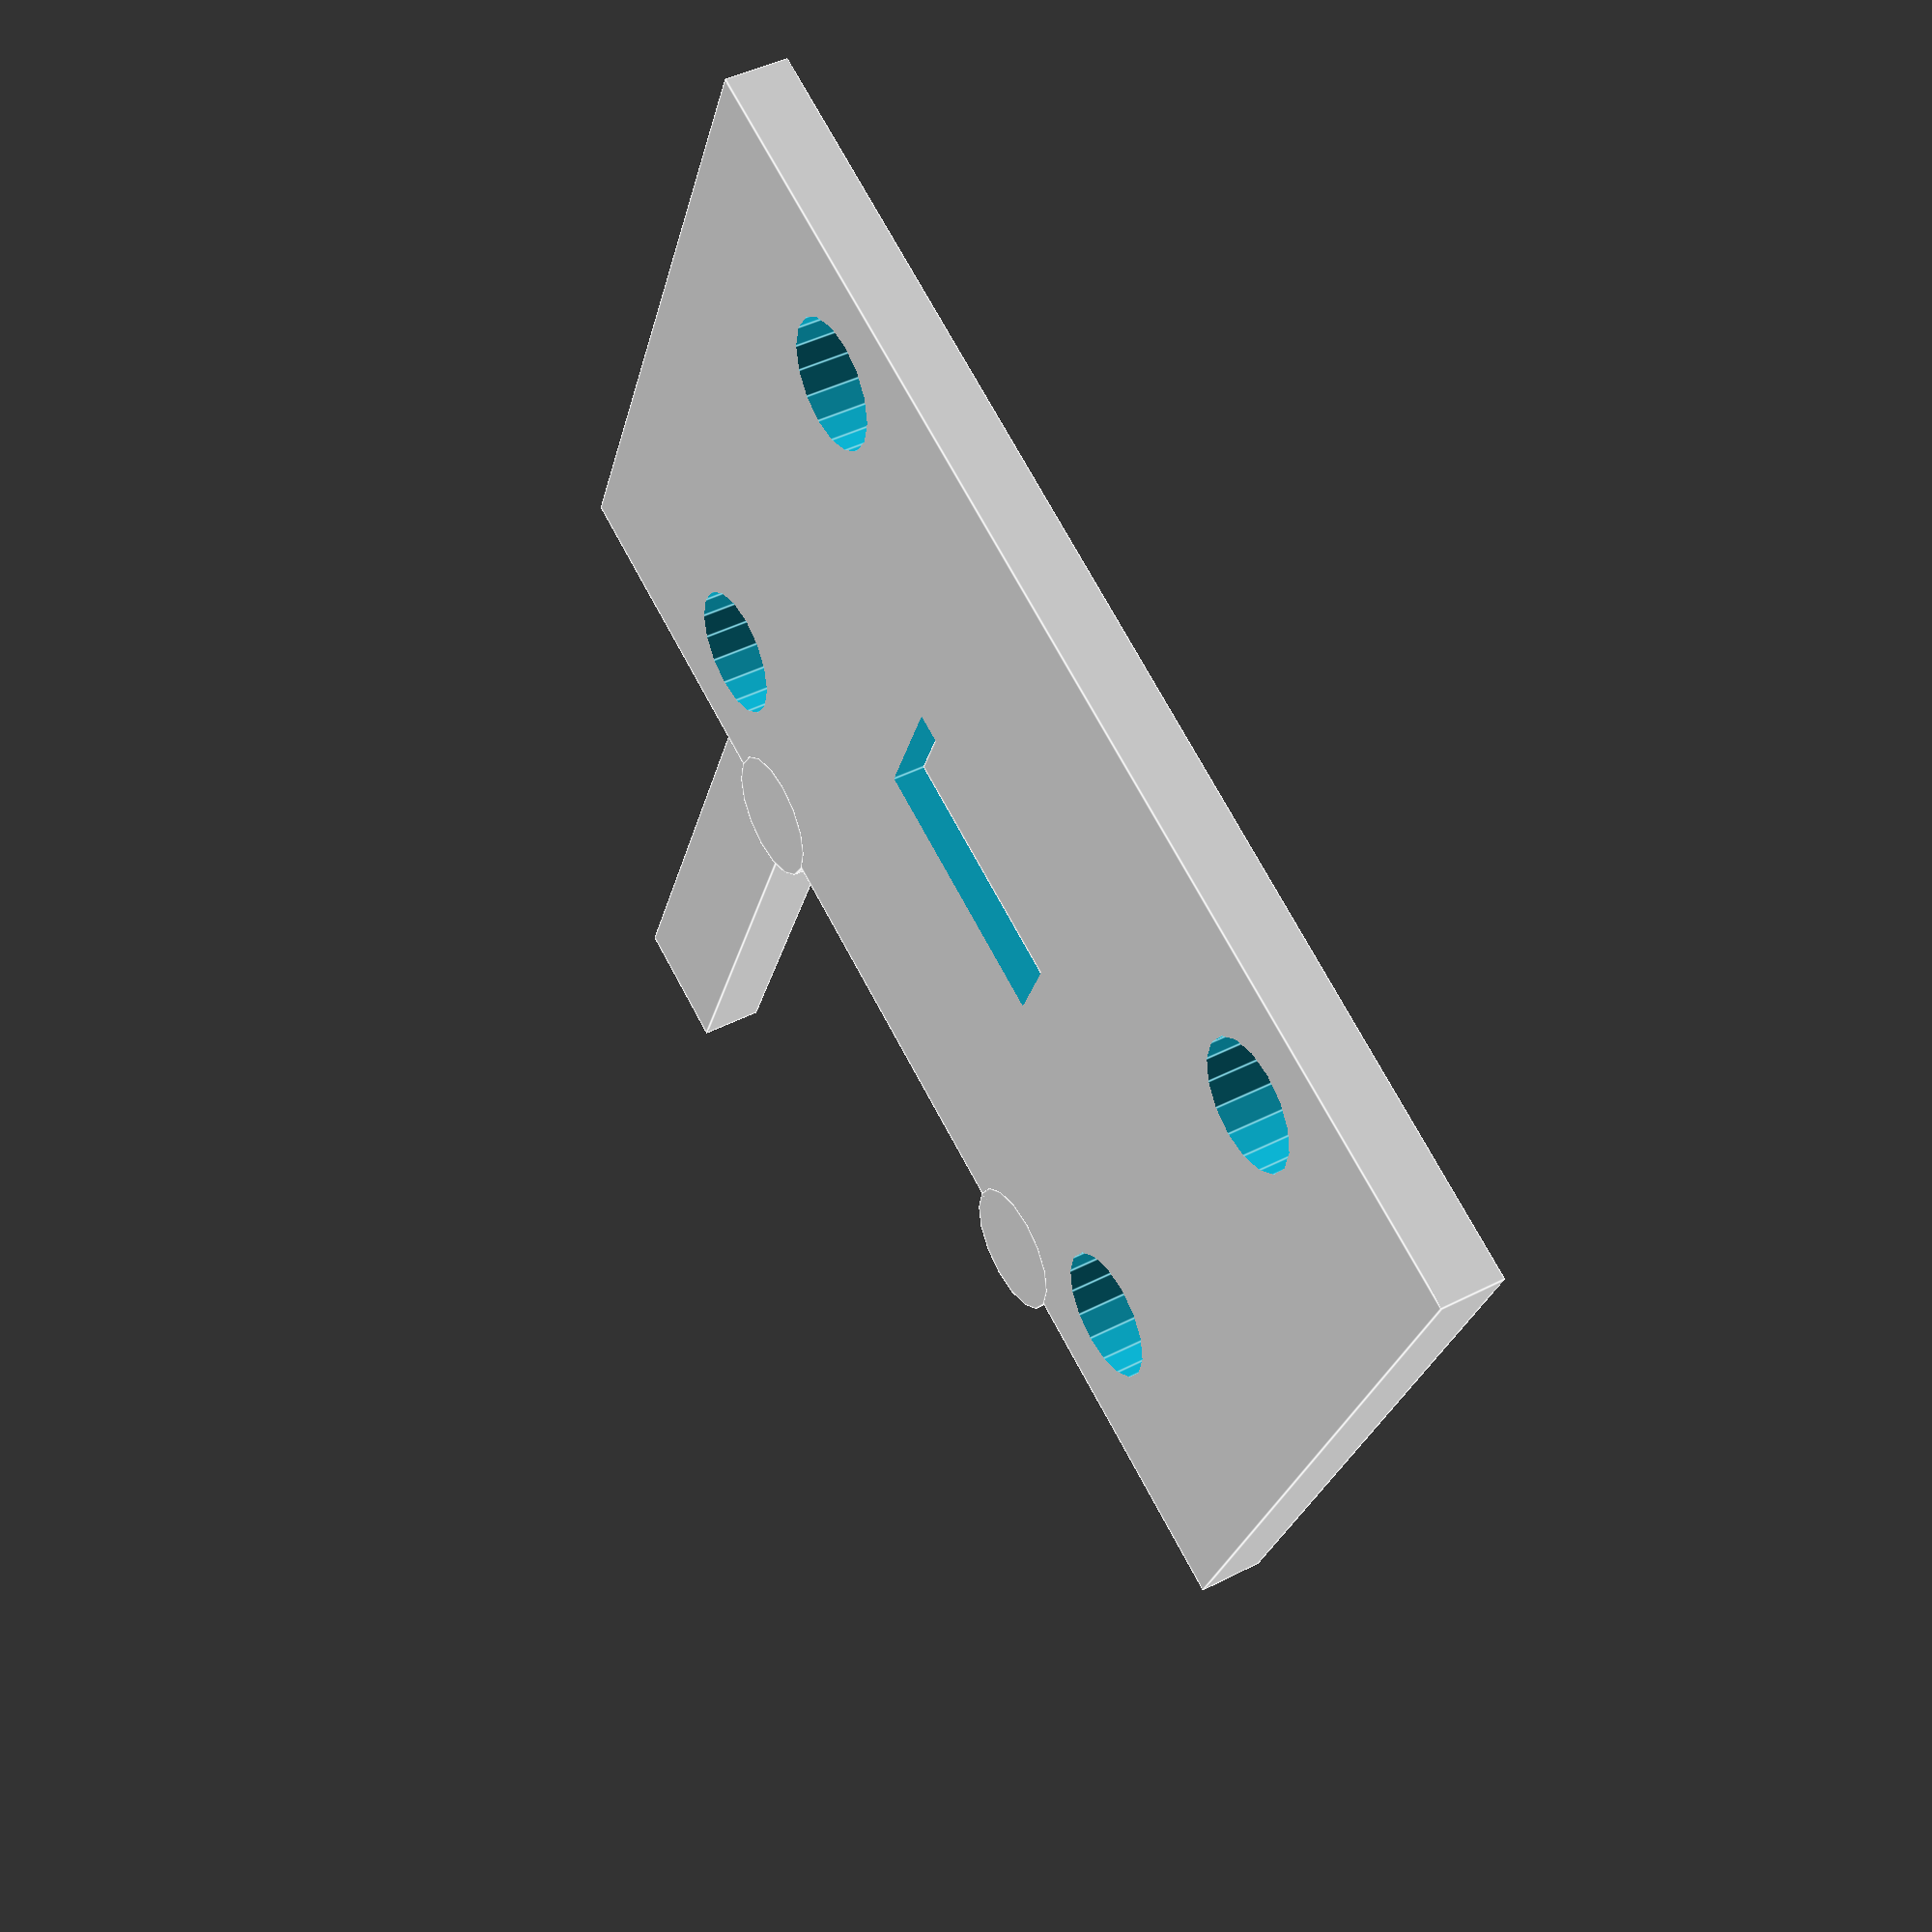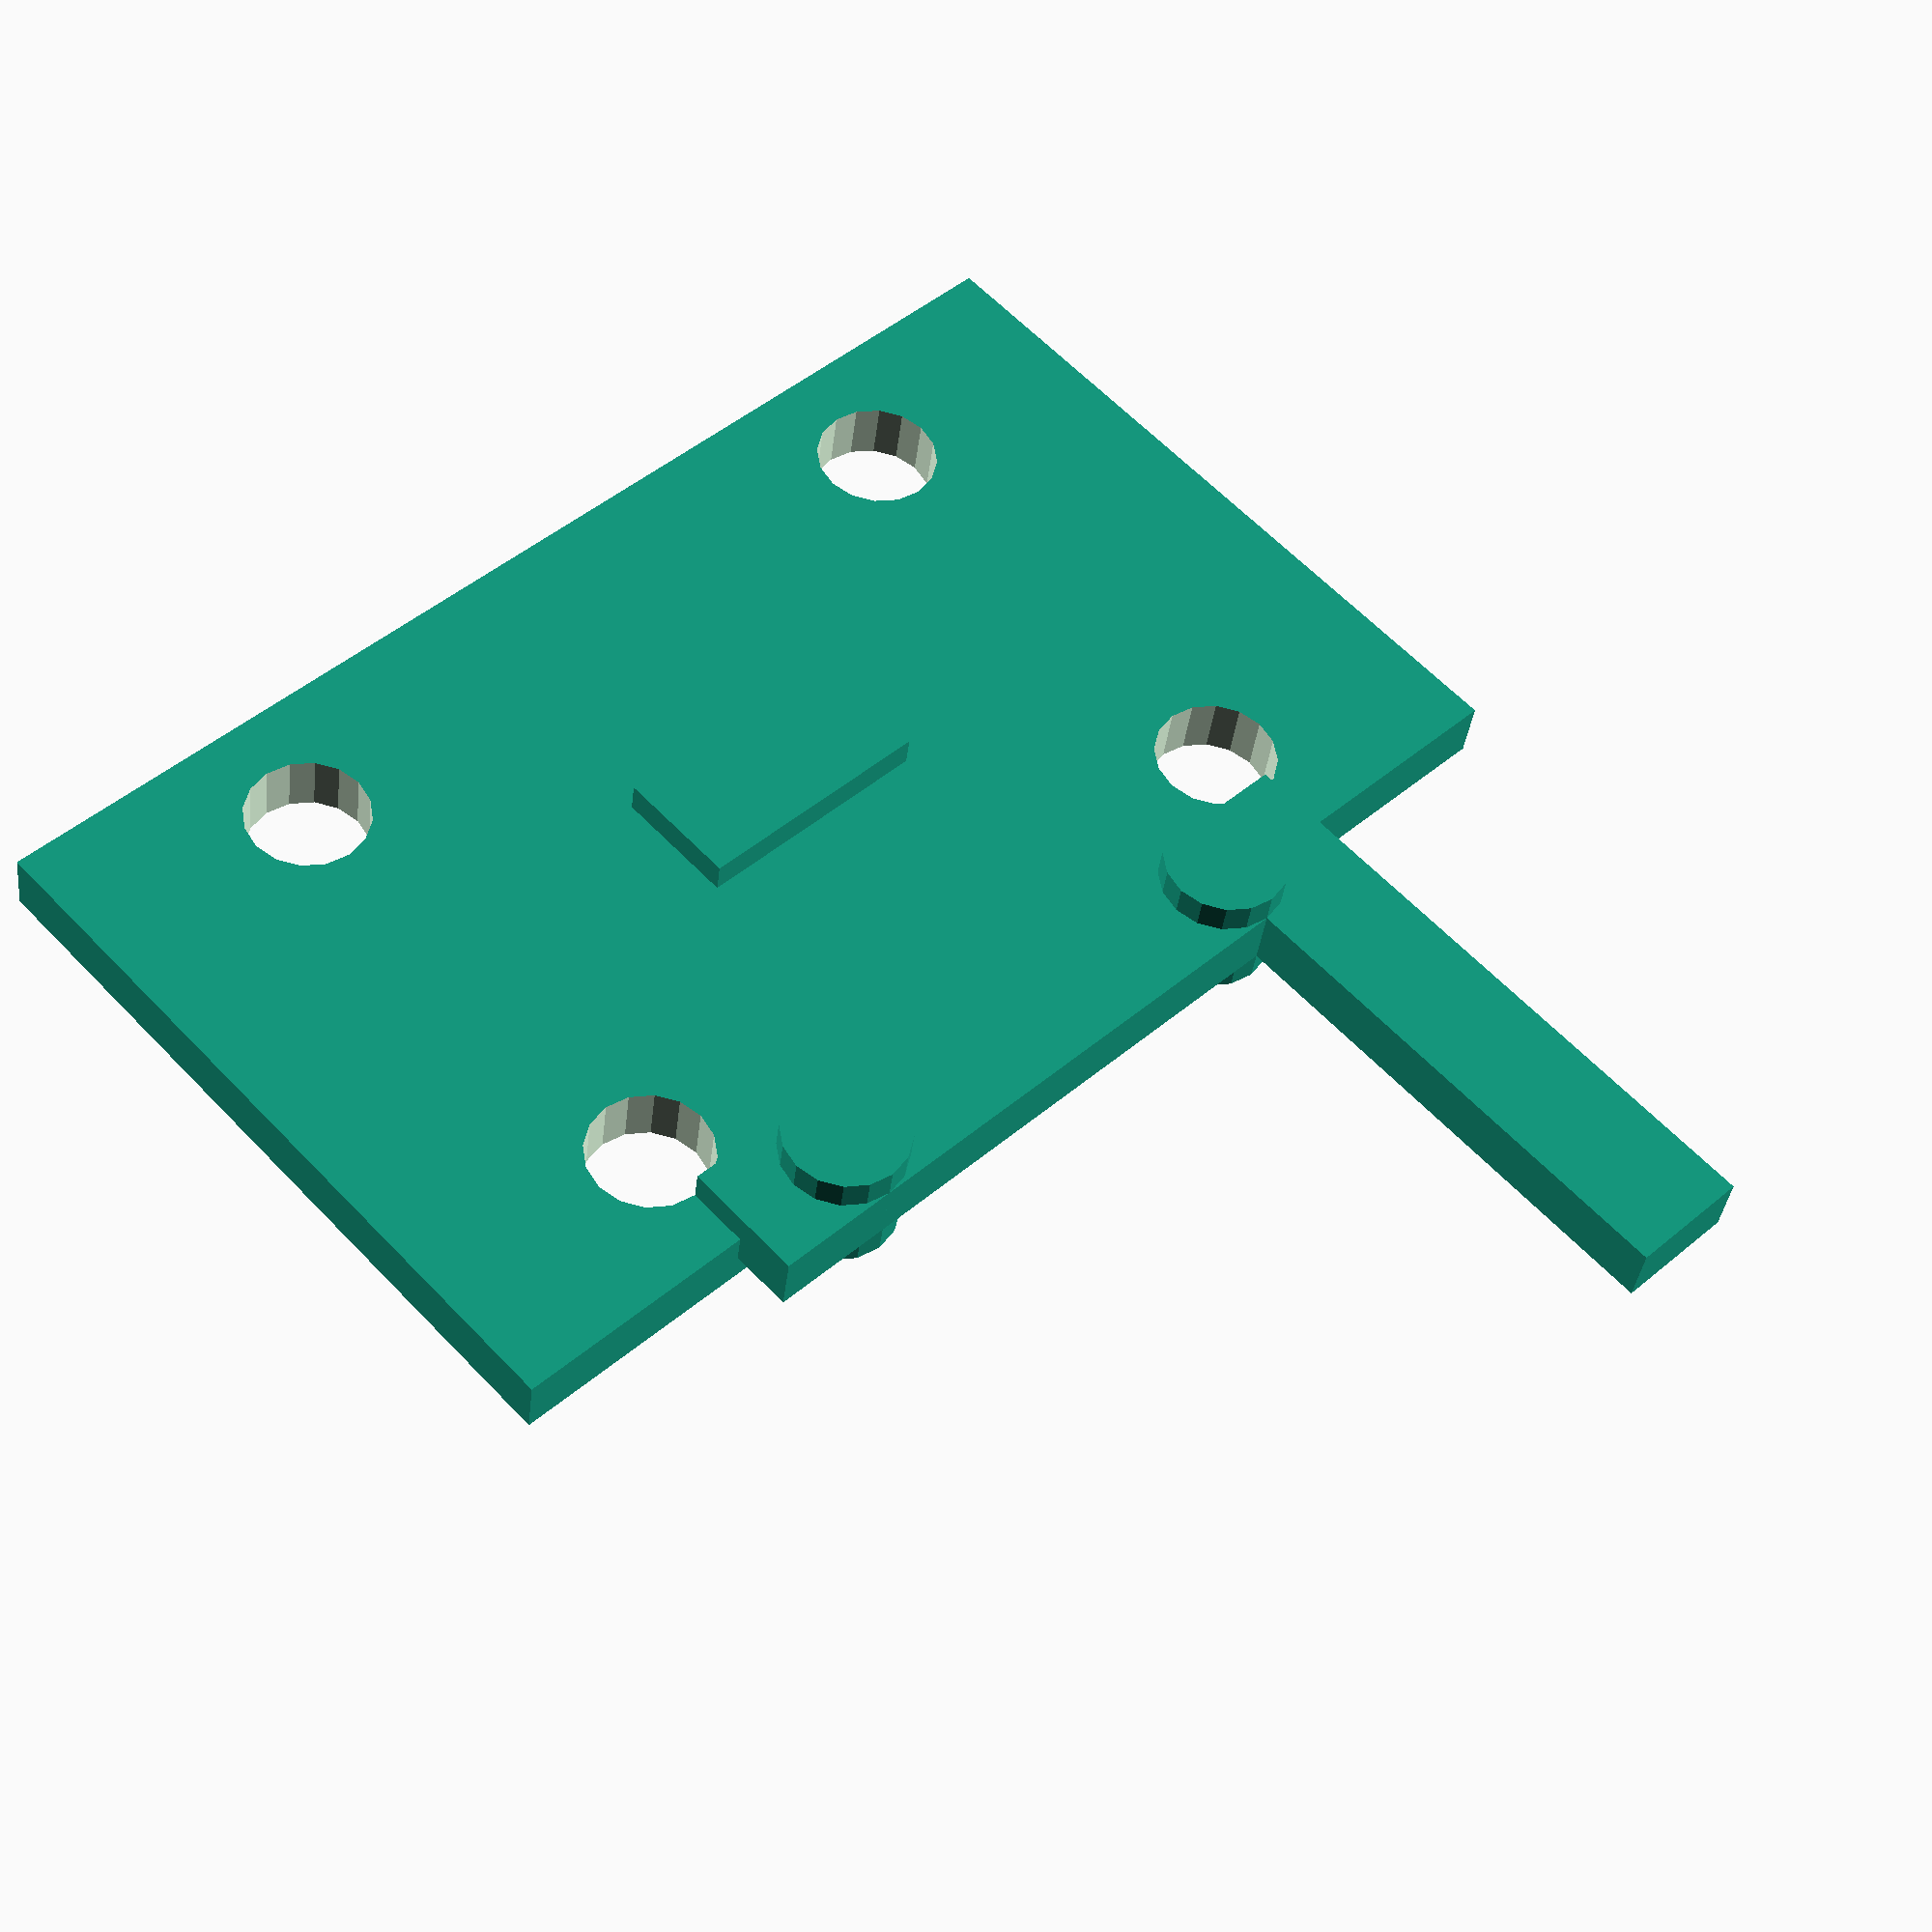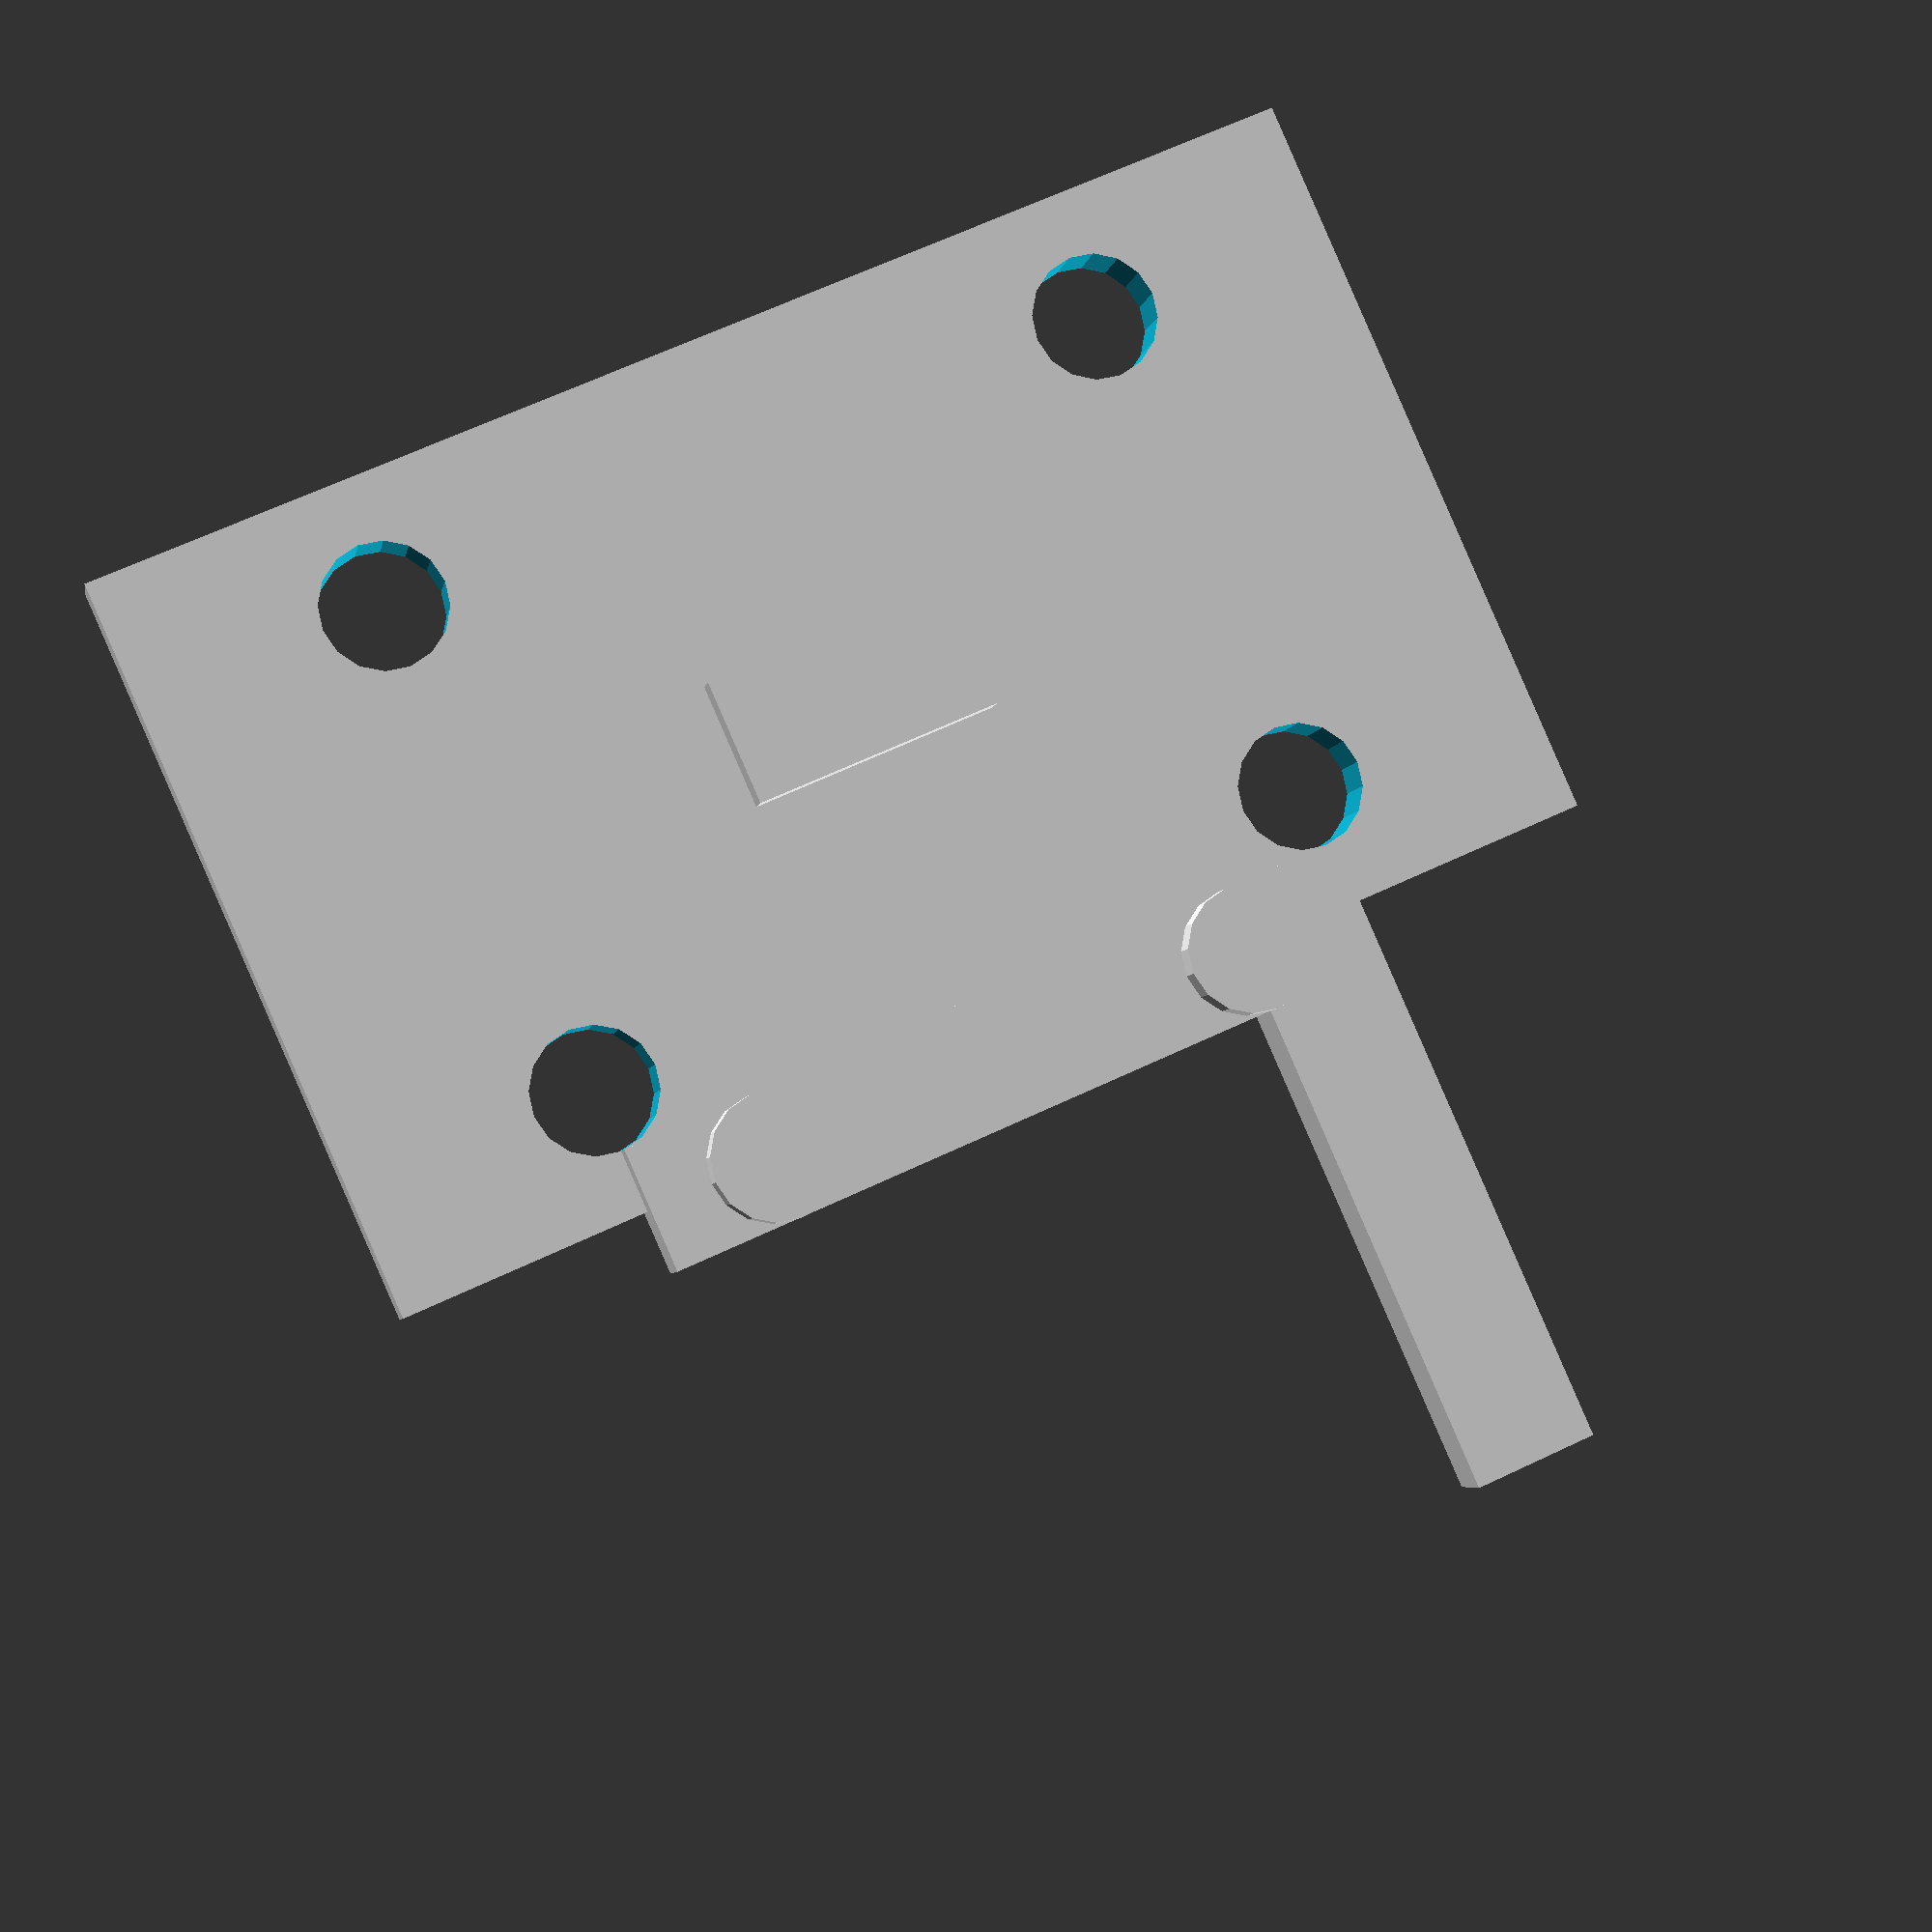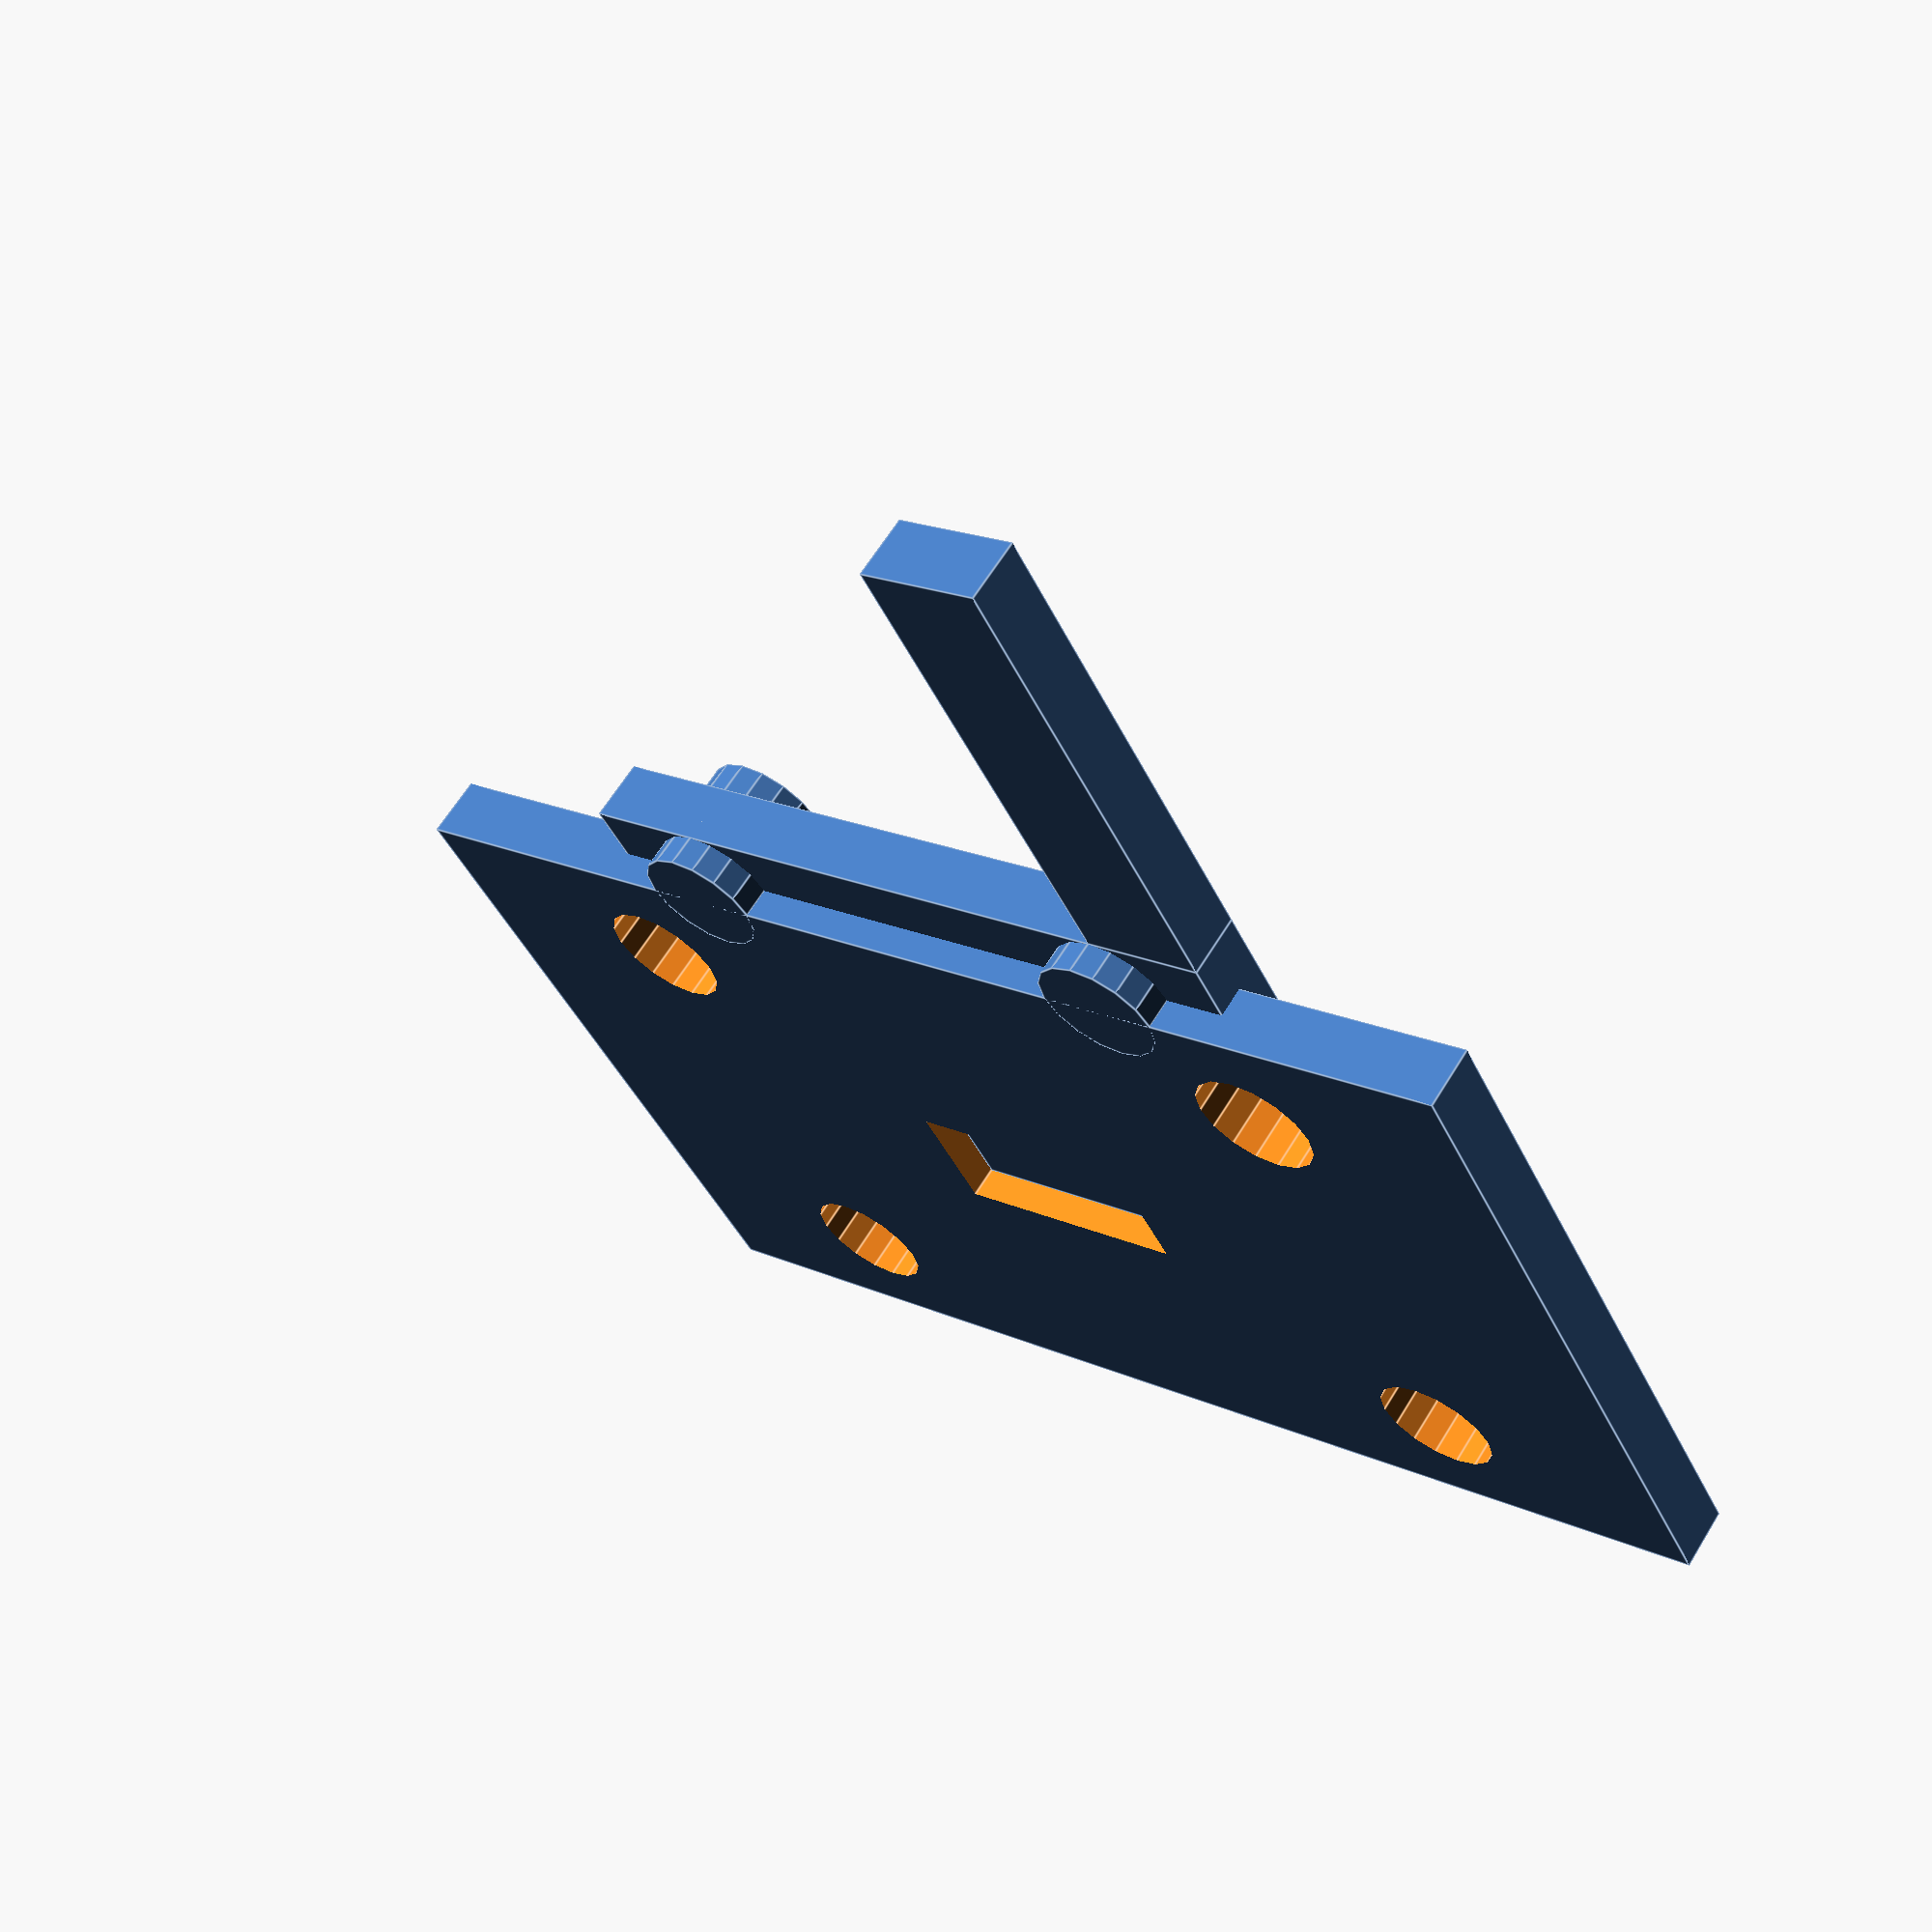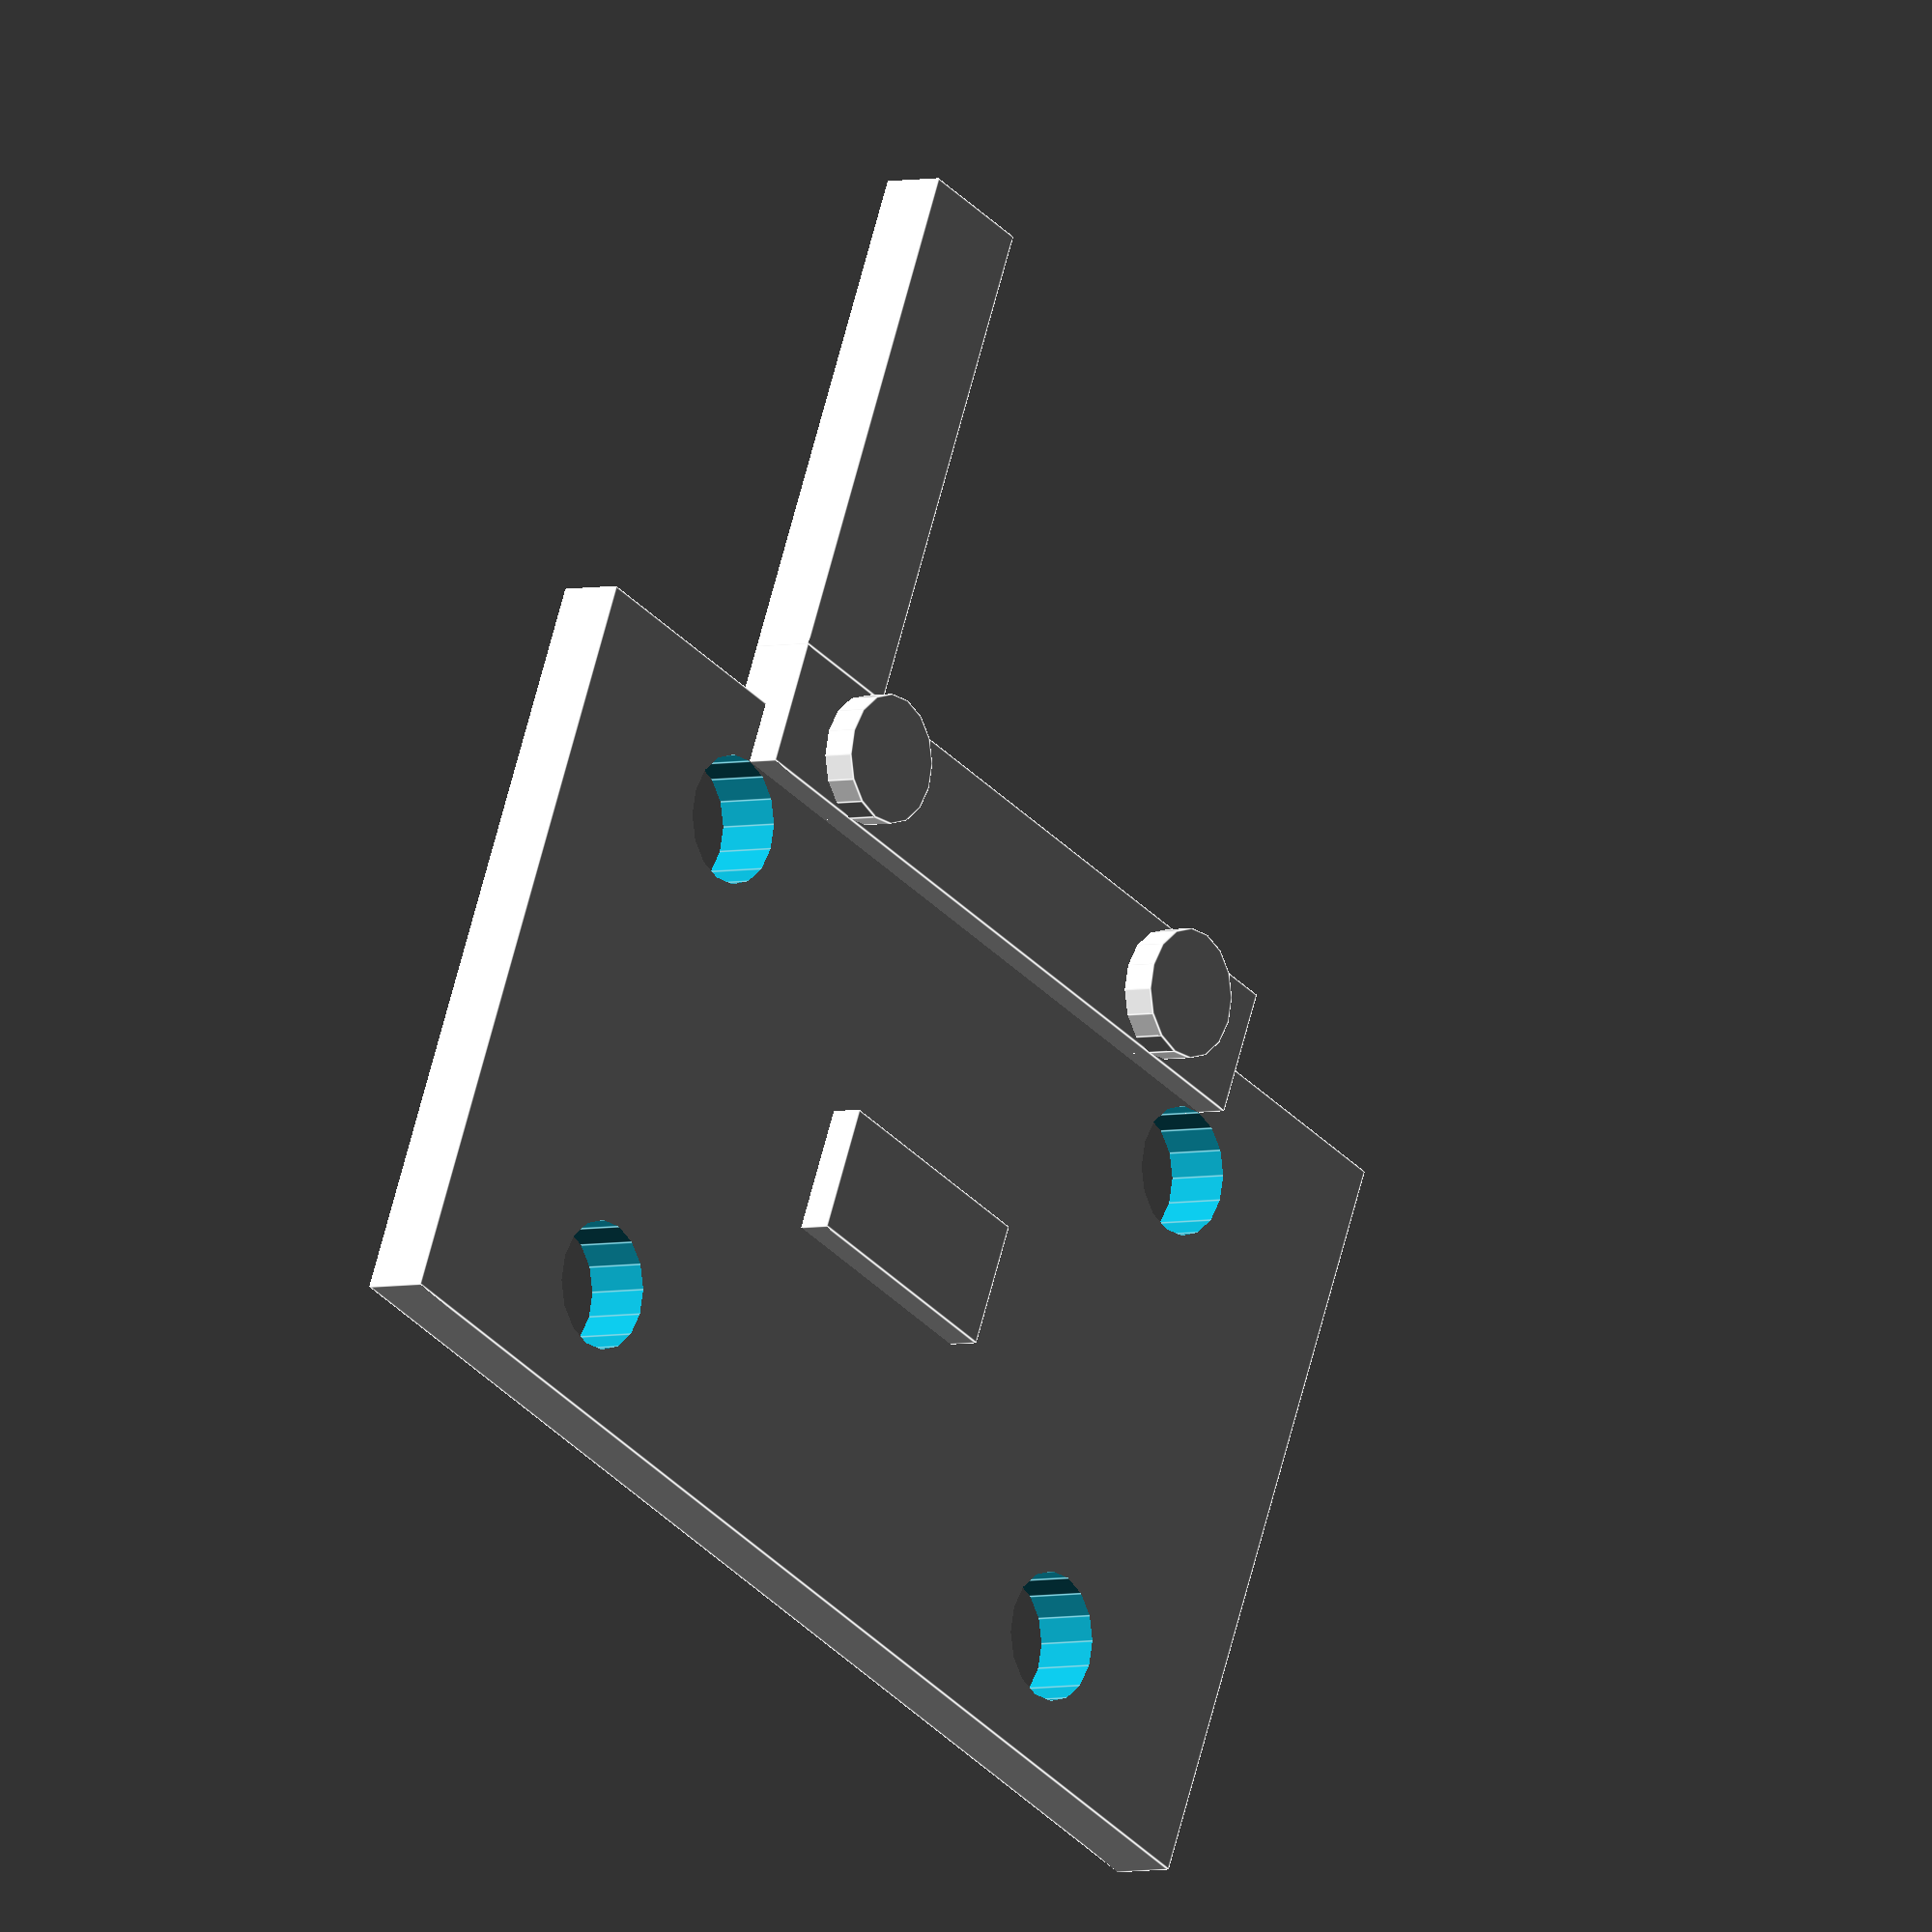
<openscad>

// Base Plate
module base_plate() {
    difference() {
        // Main rectangular plate
        cube([100, 60, 5], center = true);
        
        // Circular holes
        translate([-30, 20, 0]) cylinder(r = 5, h = 10, center = true);
        translate([30, 20, 0]) cylinder(r = 5, h = 10, center = true);
        translate([-30, -20, 0]) cylinder(r = 5, h = 10, center = true);
        translate([30, -20, 0]) cylinder(r = 5, h = 10, center = true);
        
        // Rectangular slot
        translate([0, 0, 0]) cube([20, 10, 10], center = true);
    }
}

// Rectangular Block
module rectangular_block() {
    cube([20, 10, 5], center = true);
}

// L-Shaped Bracket
module L_shaped_bracket() {
    union() {
        // Horizontal arm
        translate([0, 0, 0]) cube([60, 10, 5], center = true);
        
        // Vertical arm
        translate([25, -25, 0]) rotate([0, 0, 90]) cube([40, 10, 5], center = true);
        
        // Circular holes on horizontal arm
        translate([-20, 0, 0]) cylinder(r = 5, h = 10, center = true);
        translate([20, 0, 0]) cylinder(r = 5, h = 10, center = true);
    }
}

// Assembly
module assembly() {
    // Layer 1: Rectangular Block inserted into Base Plate
    base_plate();
    translate([0, 0, 2.5]) rectangular_block();
    
    // Layer 3: L-Shaped Bracket mounted onto Base Plate
    translate([0, -30, 2.5]) L_shaped_bracket();
}

// Render the assembly
assembly();


</openscad>
<views>
elev=136.0 azim=155.9 roll=301.1 proj=p view=edges
elev=215.8 azim=136.6 roll=186.5 proj=p view=solid
elev=185.1 azim=156.1 roll=189.6 proj=p view=solid
elev=116.4 azim=27.8 roll=328.4 proj=p view=edges
elev=4.0 azim=203.6 roll=308.8 proj=o view=edges
</views>
